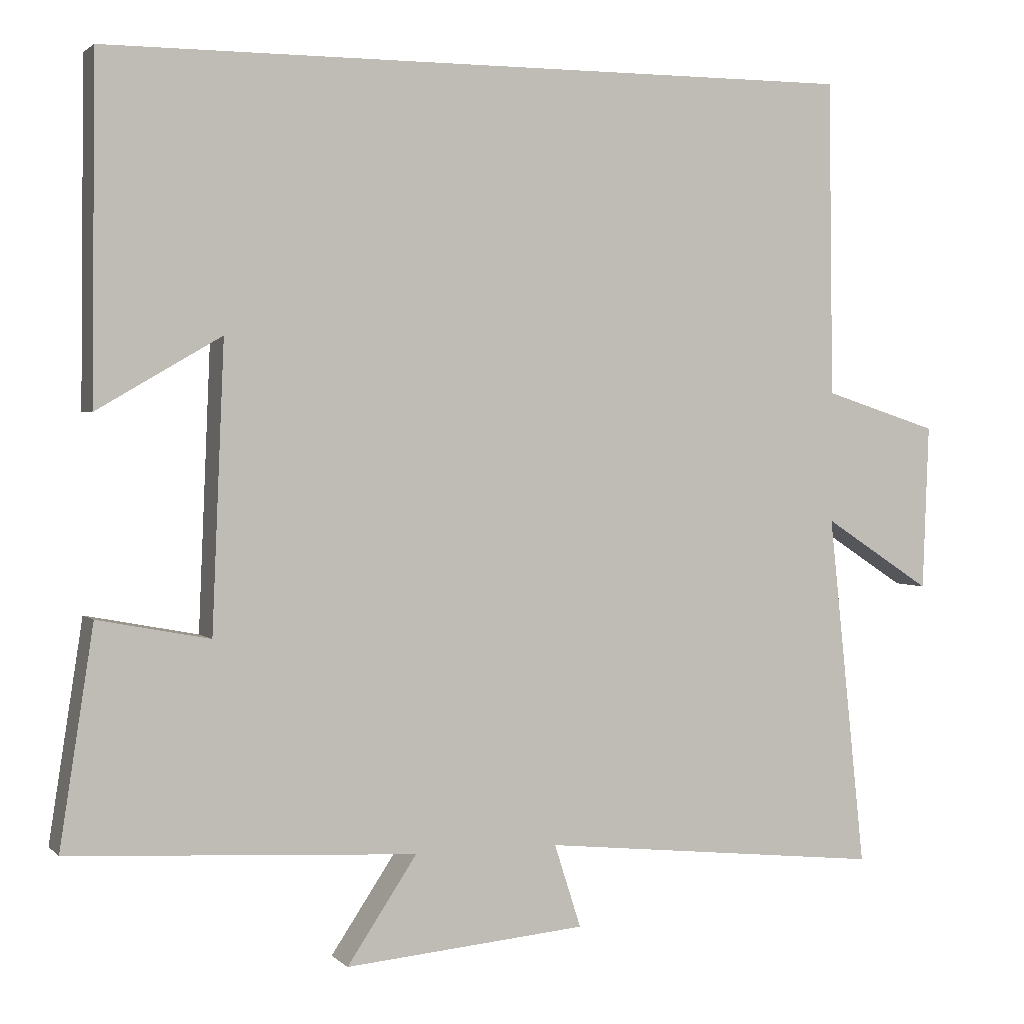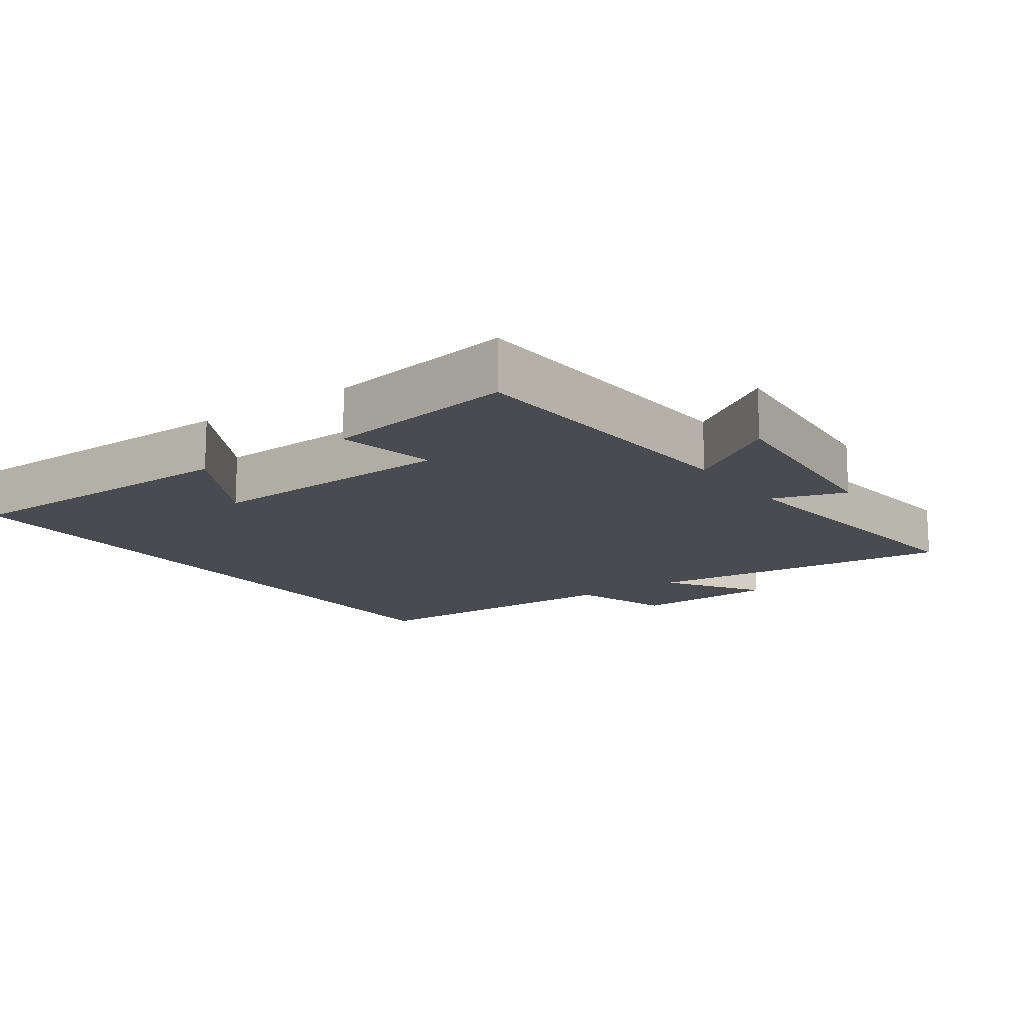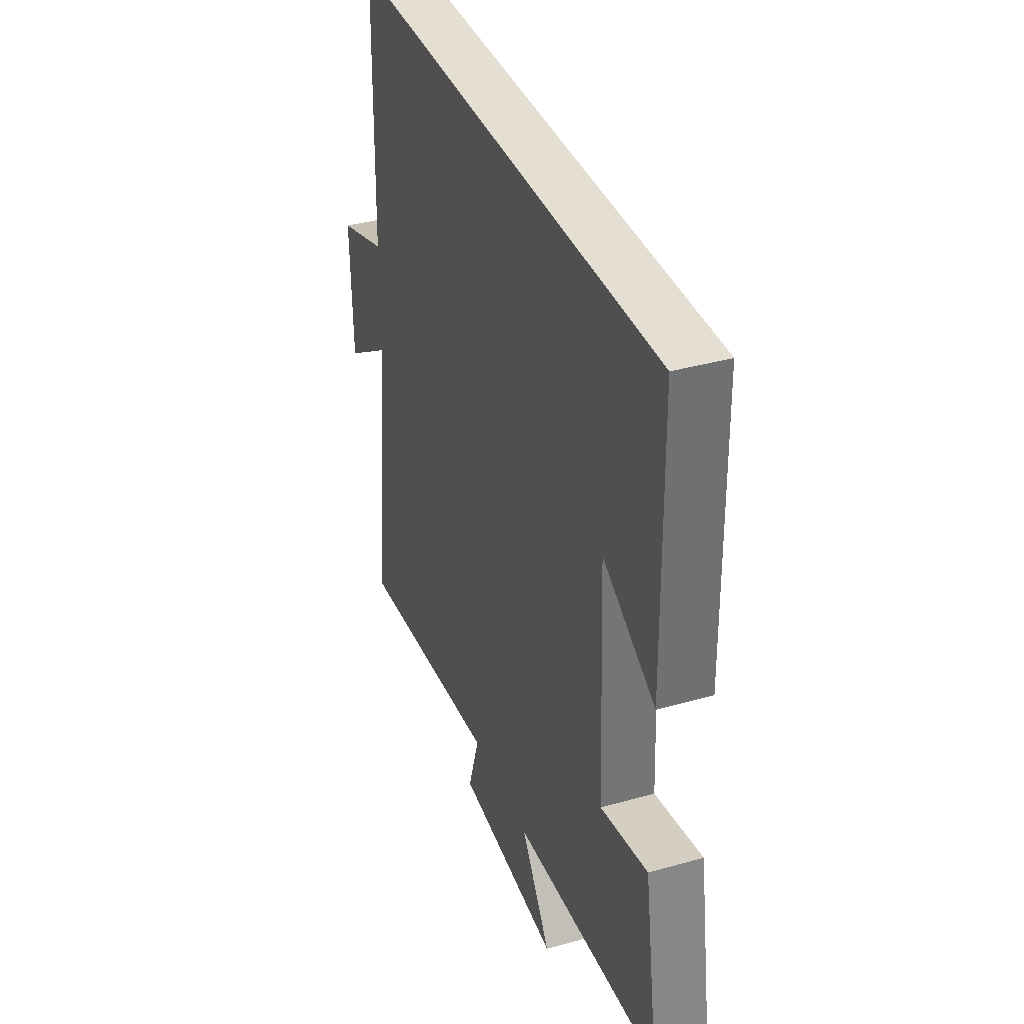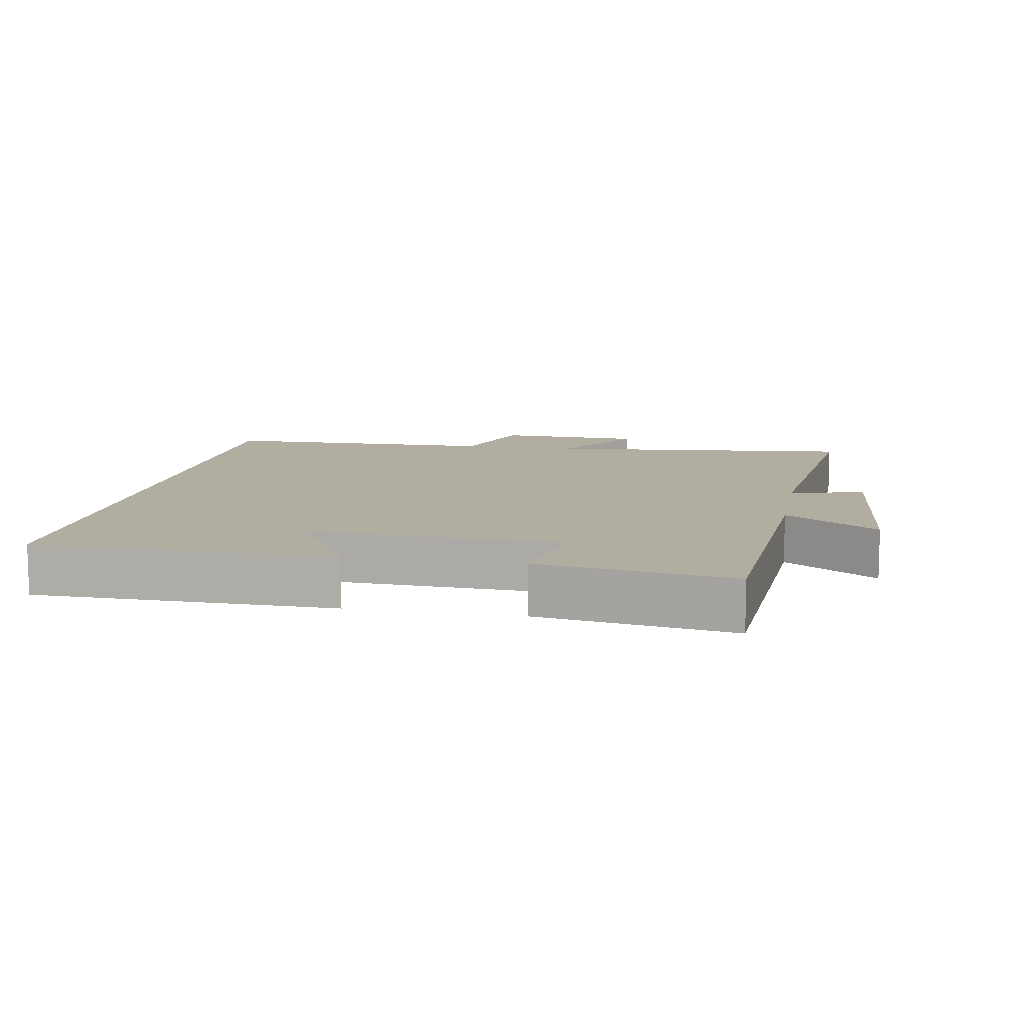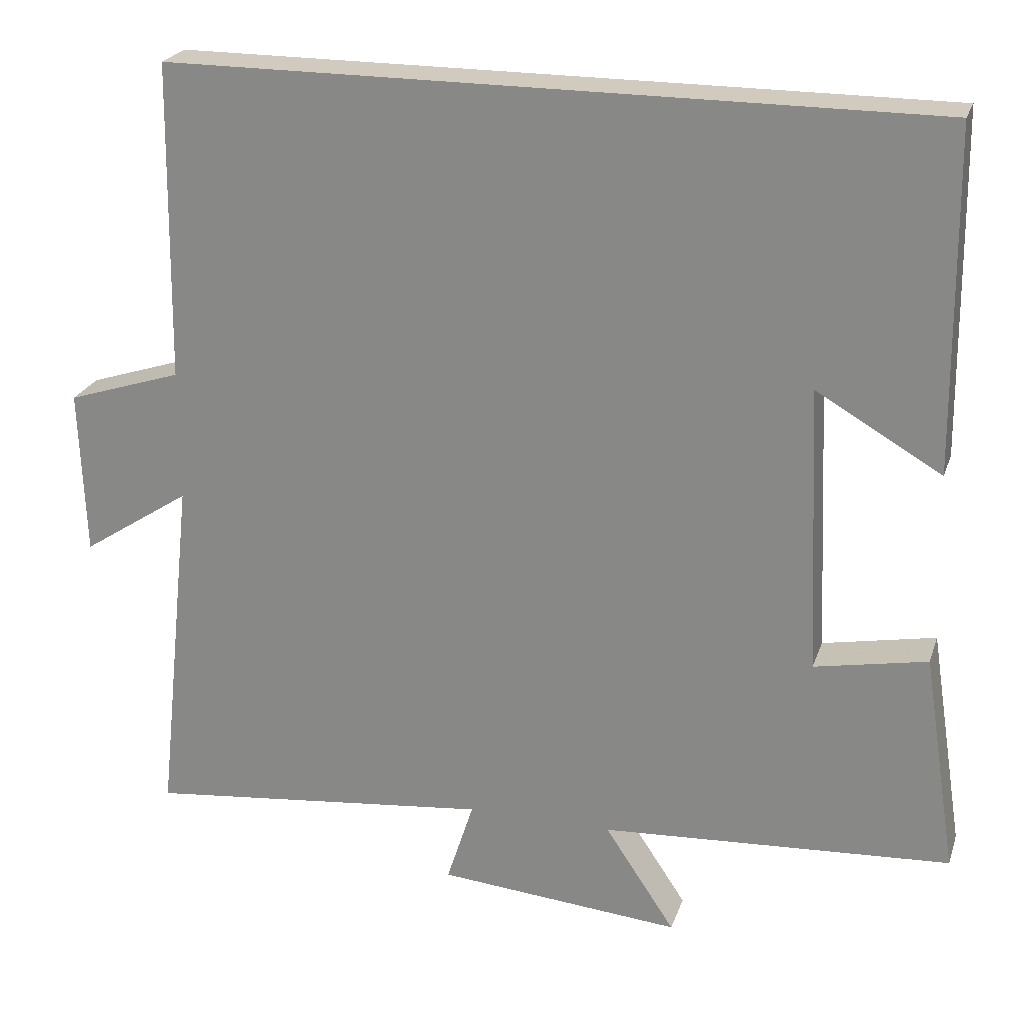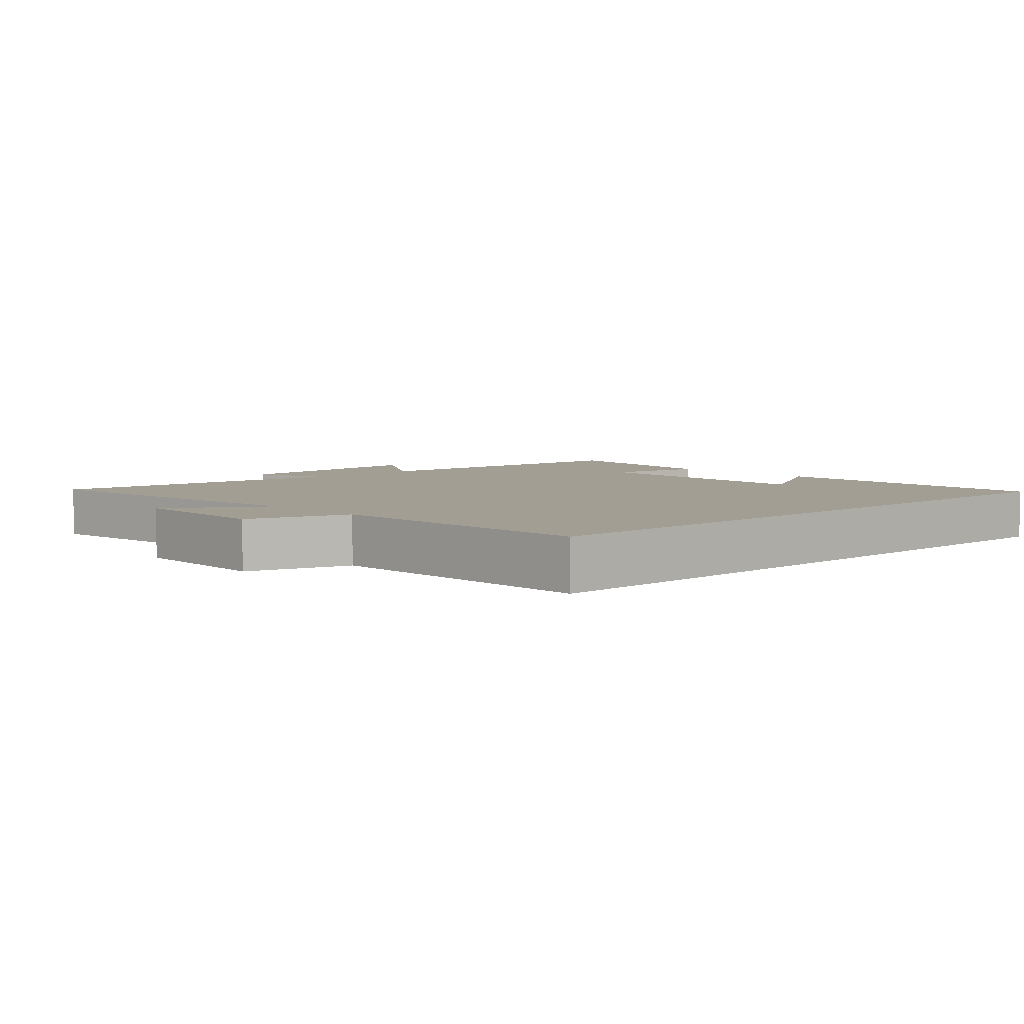
<metadata>
{"format":"obj","ext":"obj","renderer":"f3d","projection":"perspective","resolution":1024,"background":"white","views":[{"elev":2.1,"azim":159.2,"up":"+Z"},{"elev":-14.5,"azim":125.6,"up":"+Y"},{"elev":36.9,"azim":69.9,"up":"+Z"},{"elev":10.3,"azim":100.3,"up":"+Y"},{"elev":23.4,"azim":16.3,"up":"+Z"},{"elev":5.2,"azim":-43.5,"up":"+Y"}]}
</metadata>
<code>
v -0.549 0.07 -0.547
v -0.5 0.07 -0.085
v -0.641 0.07 -0.177
v -0.649 0.07 0.039
v -0.5 0.07 0.087
v -0.494 0.07 0.5
v 0.495 0.07 0.5
v 0.5 0.07 0.06
v 0.338 0.07 0.154
v 0.354 0.07 -0.218
v 0.5 0.07 -0.19
v 0.544 0.07 -0.474
v 0.091 0.07 -0.5
v 0.182 0.07 -0.637
v -0.134 0.07 -0.609
v -0.099 0.07 -0.5
v -0.549 0 -0.547
v -0.5 0 -0.085
v -0.641 0 -0.177
v -0.649 0 0.039
v -0.5 0 0.087
v -0.494 0 0.5
v 0.495 0 0.5
v 0.5 0 0.06
v 0.338 0 0.154
v 0.354 0 -0.218
v 0.5 0 -0.19
v 0.544 0 -0.474
v 0.091 0 -0.5
v 0.182 0 -0.637
v -0.134 0 -0.609
v -0.099 0 -0.5
f 13 14 15 16
f 12 13 16
f 11 12 16
f 10 11 16
f 16 1 2
f 10 16 2
f 9 10 2
f 7 8 9
f 7 9 2
f 6 7 2
f 5 6 2
f 2 3 4 5
f 32 31 30 29
f 32 29 28
f 32 28 27
f 32 27 26
f 18 17 32
f 18 32 26
f 18 26 25
f 25 24 23
f 18 25 23
f 18 23 22
f 18 22 21
f 21 20 19 18
f 1 17 18 2
f 2 18 19 3
f 3 19 20 4
f 4 20 21 5
f 5 21 22 6
f 6 22 23 7
f 7 23 24 8
f 8 24 25 9
f 9 25 26 10
f 10 26 27 11
f 11 27 28 12
f 12 28 29 13
f 13 29 30 14
f 14 30 31 15
f 15 31 32 16
f 16 32 17 1

</code>
